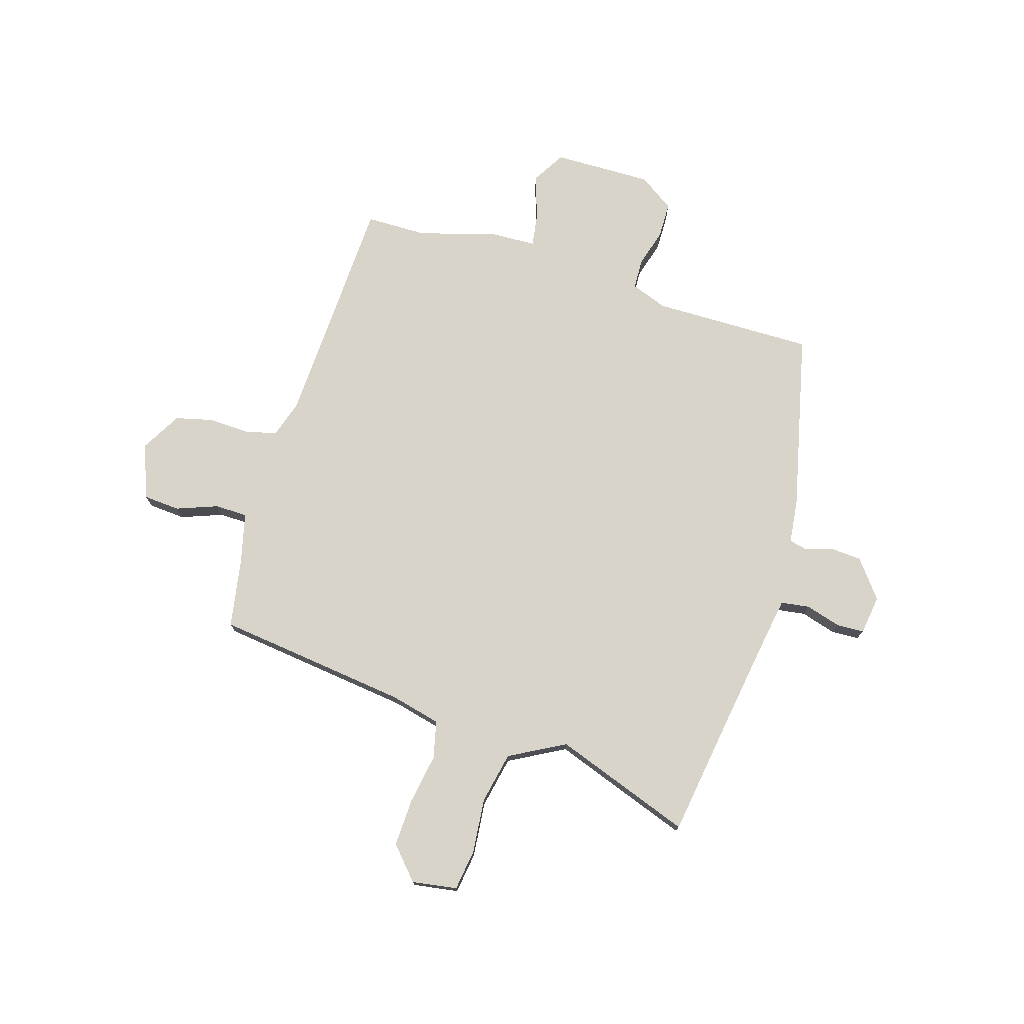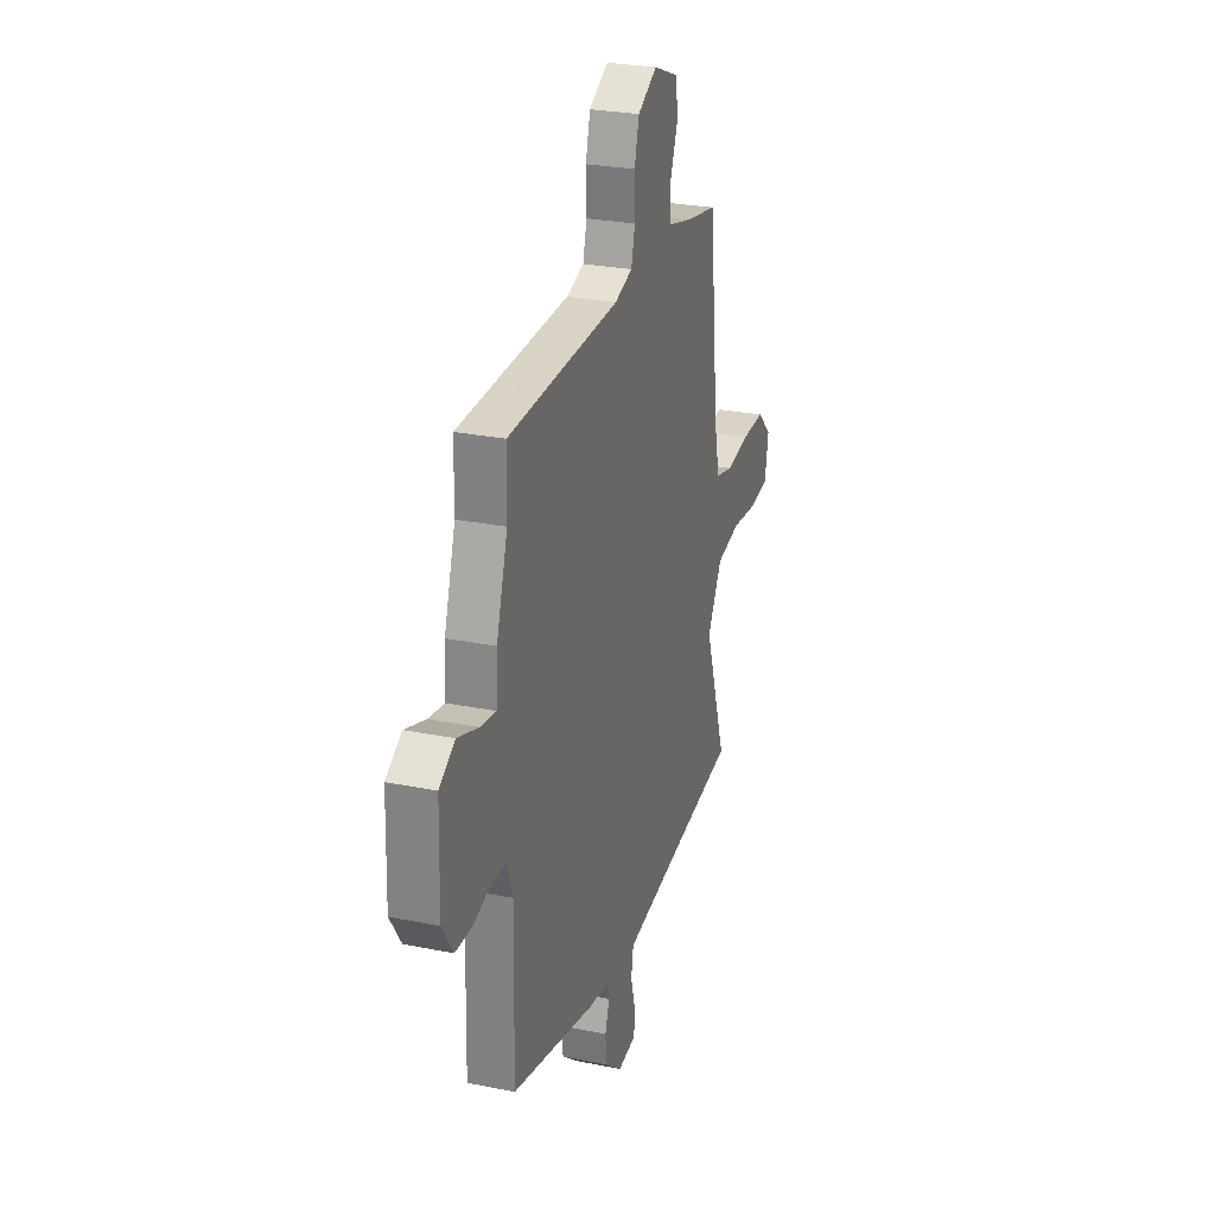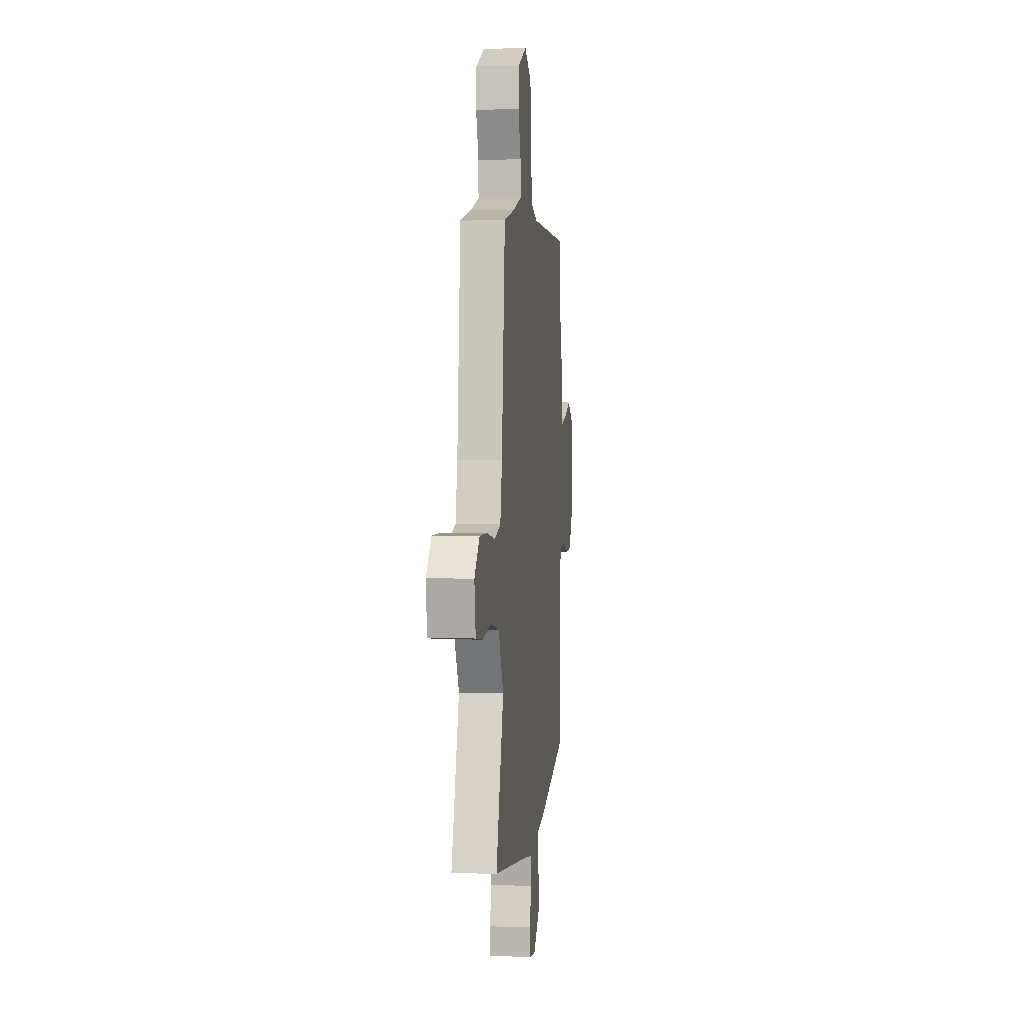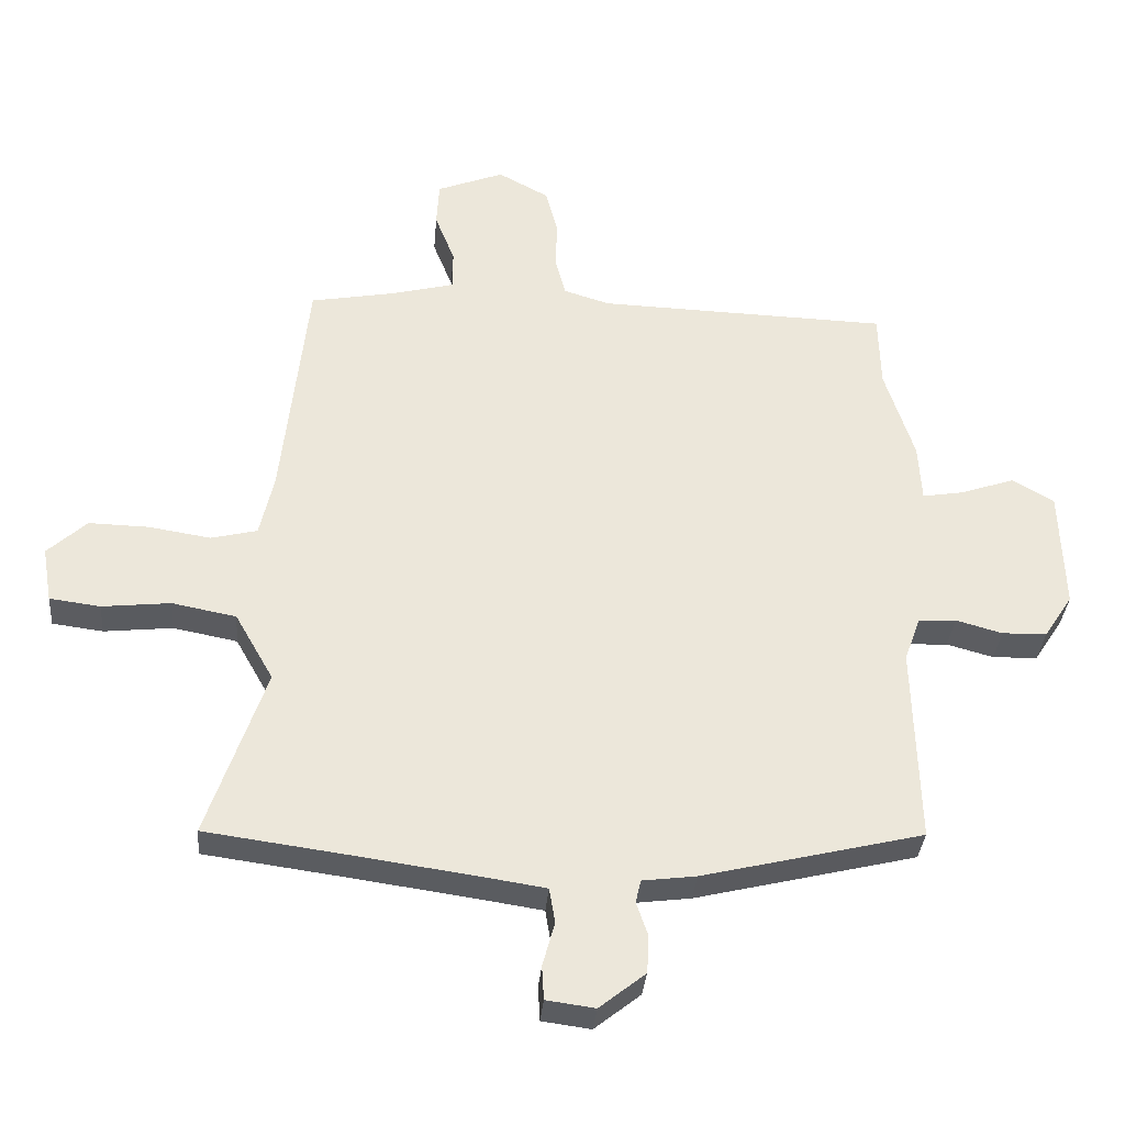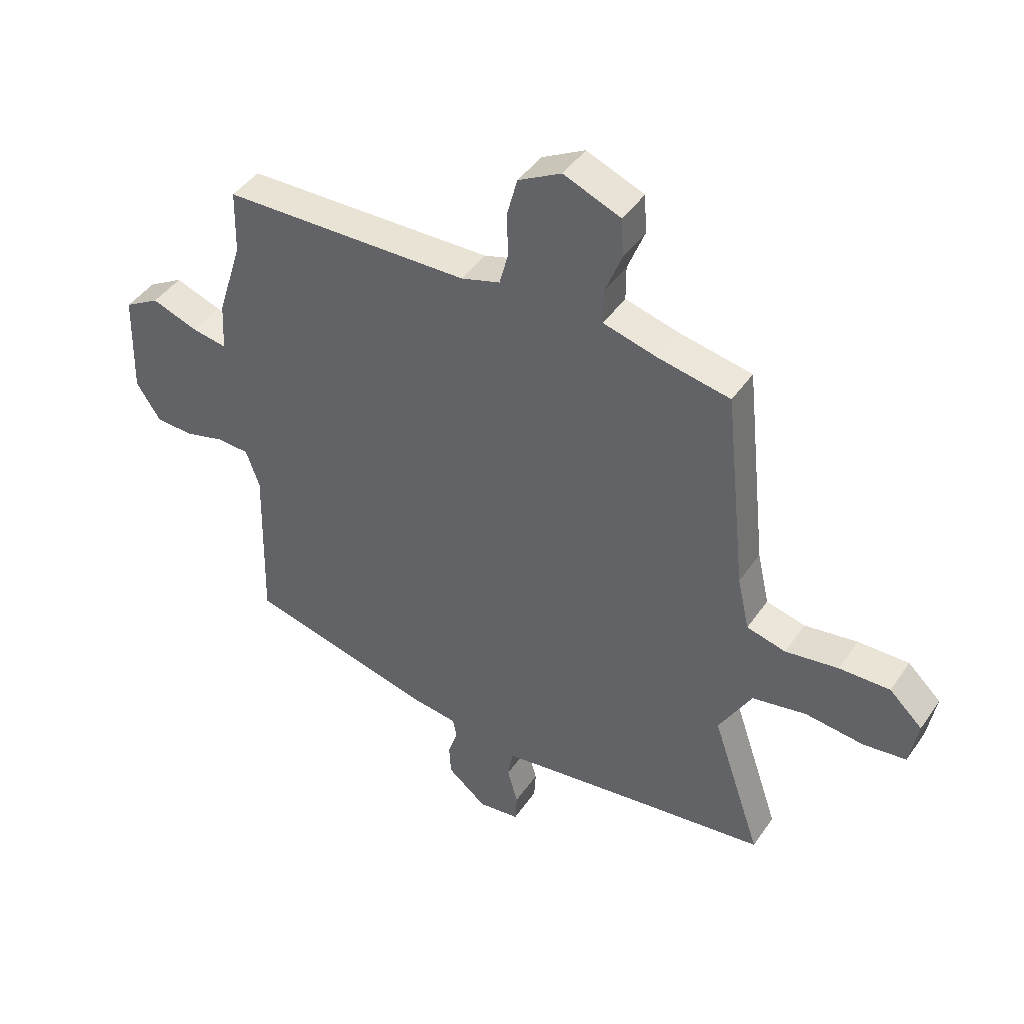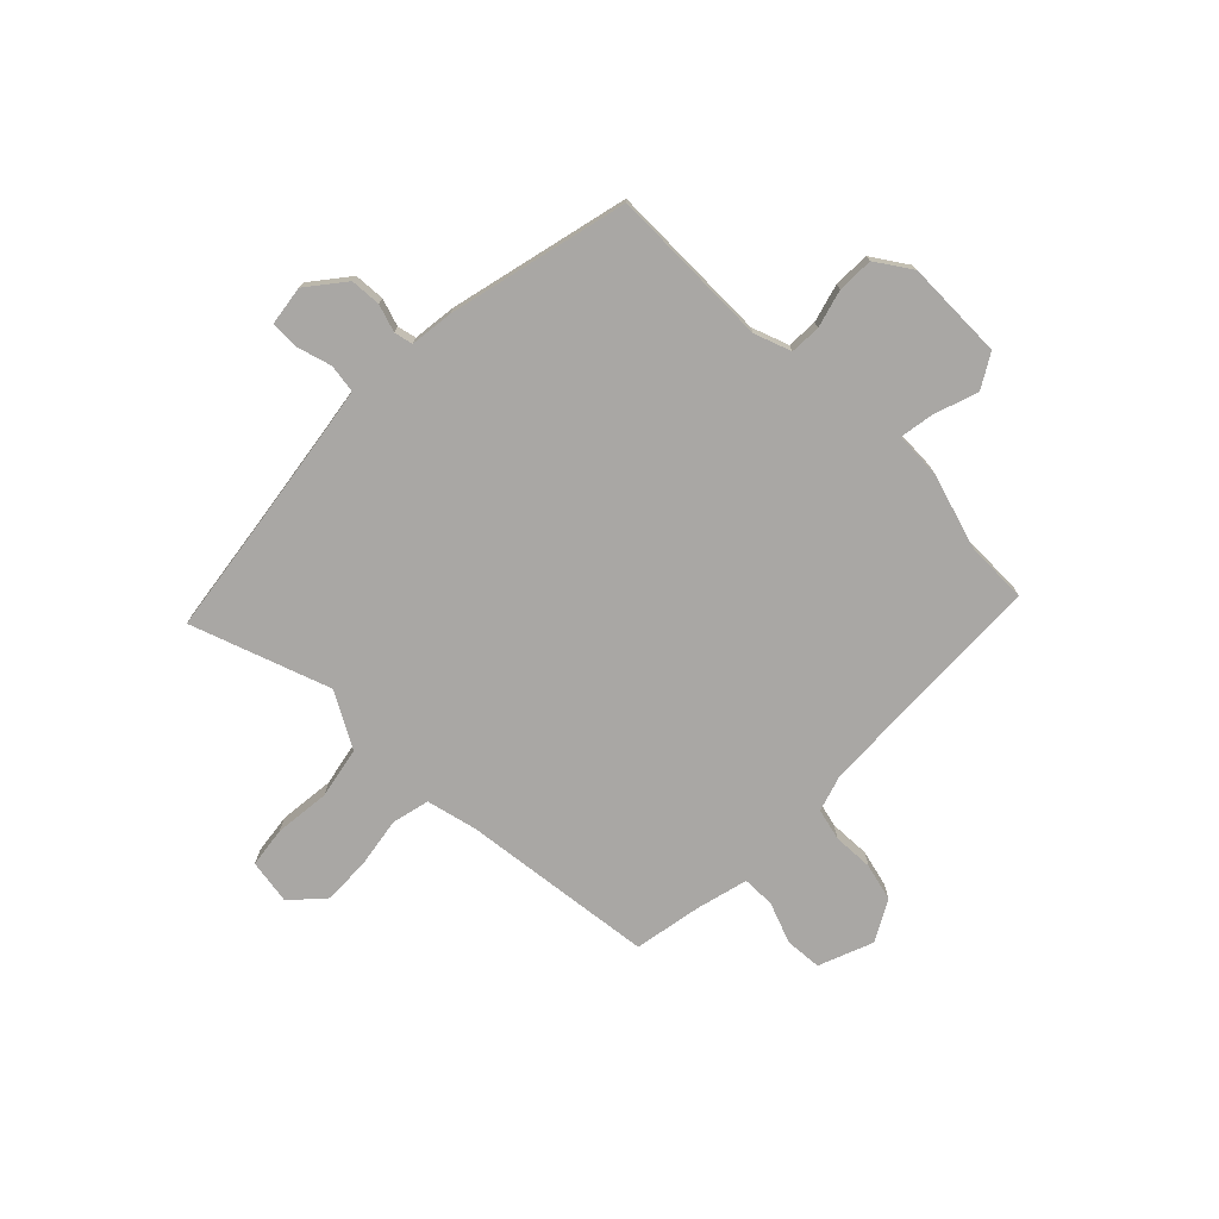
<metadata>
{"format":"obj","ext":"obj","renderer":"f3d","projection":"perspective","resolution":1024,"background":"white","views":[{"elev":75.0,"azim":107.9,"up":"+Y"},{"elev":27.0,"azim":-72.6,"up":"+Z"},{"elev":3.2,"azim":96.3,"up":"+Z"},{"elev":-34.5,"azim":175.1,"up":"+Z"},{"elev":43.7,"azim":32.0,"up":"+Z"},{"elev":-74.8,"azim":-134.1,"up":"+Y"}]}
</metadata>
<code>
v 0.565 0.07 -0.491
v 0.34 0.07 -0.521
v 0.139 0.07 -0.549
v 0.053 0.07 -0.562
v 0.044 0.07 -0.617
v 0.063 0.07 -0.686
v 0.06 0.07 -0.739
v -0.016 0.07 -0.749
v -0.088 0.07 -0.691
v -0.091 0.07 -0.632
v -0.073 0.07 -0.579
v -0.081 0.07 -0.543
v -0.165 0.07 -0.532
v -0.51 0.07 -0.447
v -0.502 0.07 -0.135
v -0.527 0.07 -0.064
v -0.586 0.07 -0.061
v -0.659 0.07 -0.081
v -0.729 0.07 -0.079
v -0.774 0.07 -0.01
v -0.768 0.07 0.181
v -0.703 0.07 0.219
v -0.618 0.07 0.189
v -0.553 0.07 0.178
v -0.548 0.07 0.269
v -0.502 0.07 0.415
v -0.499 0.07 0.534
v -0.043 0.07 0.546
v 0.029 0.07 0.568
v 0.045 0.07 0.629
v 0.043 0.07 0.708
v 0.062 0.07 0.78
v 0.141 0.07 0.823
v 0.246 0.07 0.781
v 0.25 0.07 0.71
v 0.219 0.07 0.631
v 0.219 0.07 0.568
v 0.318 0.07 0.542
v 0.45 0.07 0.517
v 0.49 0.07 0.143
v 0.512 0.07 0.045
v 0.584 0.07 0.027
v 0.681 0.07 0.042
v 0.774 0.07 0.044
v 0.835 0.07 -0.013
v 0.82 0.07 -0.1
v 0.741 0.07 -0.11
v 0.634 0.07 -0.098
v 0.534 0.07 -0.117
v 0.474 0.07 -0.223
v 0.565 0 -0.491
v 0.34 0 -0.521
v 0.139 0 -0.549
v 0.053 0 -0.562
v 0.044 0 -0.617
v 0.063 0 -0.686
v 0.06 0 -0.739
v -0.016 0 -0.749
v -0.088 0 -0.691
v -0.091 0 -0.632
v -0.073 0 -0.579
v -0.081 0 -0.543
v -0.165 0 -0.532
v -0.51 0 -0.447
v -0.502 0 -0.135
v -0.527 0 -0.064
v -0.586 0 -0.061
v -0.659 0 -0.081
v -0.729 0 -0.079
v -0.774 0 -0.01
v -0.768 0 0.181
v -0.703 0 0.219
v -0.618 0 0.189
v -0.553 0 0.178
v -0.548 0 0.269
v -0.502 0 0.415
v -0.499 0 0.534
v -0.043 0 0.546
v 0.029 0 0.568
v 0.045 0 0.629
v 0.043 0 0.708
v 0.062 0 0.78
v 0.141 0 0.823
v 0.246 0 0.781
v 0.25 0 0.71
v 0.219 0 0.631
v 0.219 0 0.568
v 0.318 0 0.542
v 0.45 0 0.517
v 0.49 0 0.143
v 0.512 0 0.045
v 0.584 0 0.027
v 0.681 0 0.042
v 0.774 0 0.044
v 0.835 0 -0.013
v 0.82 0 -0.1
v 0.741 0 -0.11
v 0.634 0 -0.098
v 0.534 0 -0.117
v 0.474 0 -0.223
f 45 46 47 48
f 45 48 49
f 42 43 44 45
f 42 45 49
f 41 42 49 50
f 38 39 40
f 37 38 40 41
f 33 34 35 36
f 33 36 37
f 30 31 32 33
f 29 30 33 37
f 28 29 37 41
f 26 27 28 41
f 24 25 26 41
f 20 21 22 23
f 20 23 24
f 17 18 19 20
f 16 17 20 24
f 15 16 24 41
f 12 13 14 15
f 8 9 10 11
f 8 11 12
f 5 6 7 8
f 4 5 8 12
f 3 4 12 15
f 50 1 2
f 15 41 50
f 2 3 15 50
f 98 97 96 95
f 99 98 95
f 95 94 93 92
f 99 95 92
f 100 99 92 91
f 90 89 88
f 91 90 88 87
f 86 85 84 83
f 87 86 83
f 83 82 81 80
f 87 83 80 79
f 91 87 79 78
f 91 78 77 76
f 91 76 75 74
f 73 72 71 70
f 74 73 70
f 70 69 68 67
f 74 70 67 66
f 91 74 66 65
f 65 64 63 62
f 61 60 59 58
f 62 61 58
f 58 57 56 55
f 62 58 55 54
f 65 62 54 53
f 52 51 100
f 100 91 65
f 100 65 53 52
f 1 51 52 2
f 2 52 53 3
f 3 53 54 4
f 4 54 55 5
f 5 55 56 6
f 6 56 57 7
f 7 57 58 8
f 8 58 59 9
f 9 59 60 10
f 10 60 61 11
f 11 61 62 12
f 12 62 63 13
f 13 63 64 14
f 14 64 65 15
f 15 65 66 16
f 16 66 67 17
f 17 67 68 18
f 18 68 69 19
f 19 69 70 20
f 20 70 71 21
f 21 71 72 22
f 22 72 73 23
f 23 73 74 24
f 24 74 75 25
f 25 75 76 26
f 26 76 77 27
f 27 77 78 28
f 28 78 79 29
f 29 79 80 30
f 30 80 81 31
f 31 81 82 32
f 32 82 83 33
f 33 83 84 34
f 34 84 85 35
f 35 85 86 36
f 36 86 87 37
f 37 87 88 38
f 38 88 89 39
f 39 89 90 40
f 40 90 91 41
f 41 91 92 42
f 42 92 93 43
f 43 93 94 44
f 44 94 95 45
f 45 95 96 46
f 46 96 97 47
f 47 97 98 48
f 48 98 99 49
f 49 99 100 50
f 50 100 51 1

</code>
